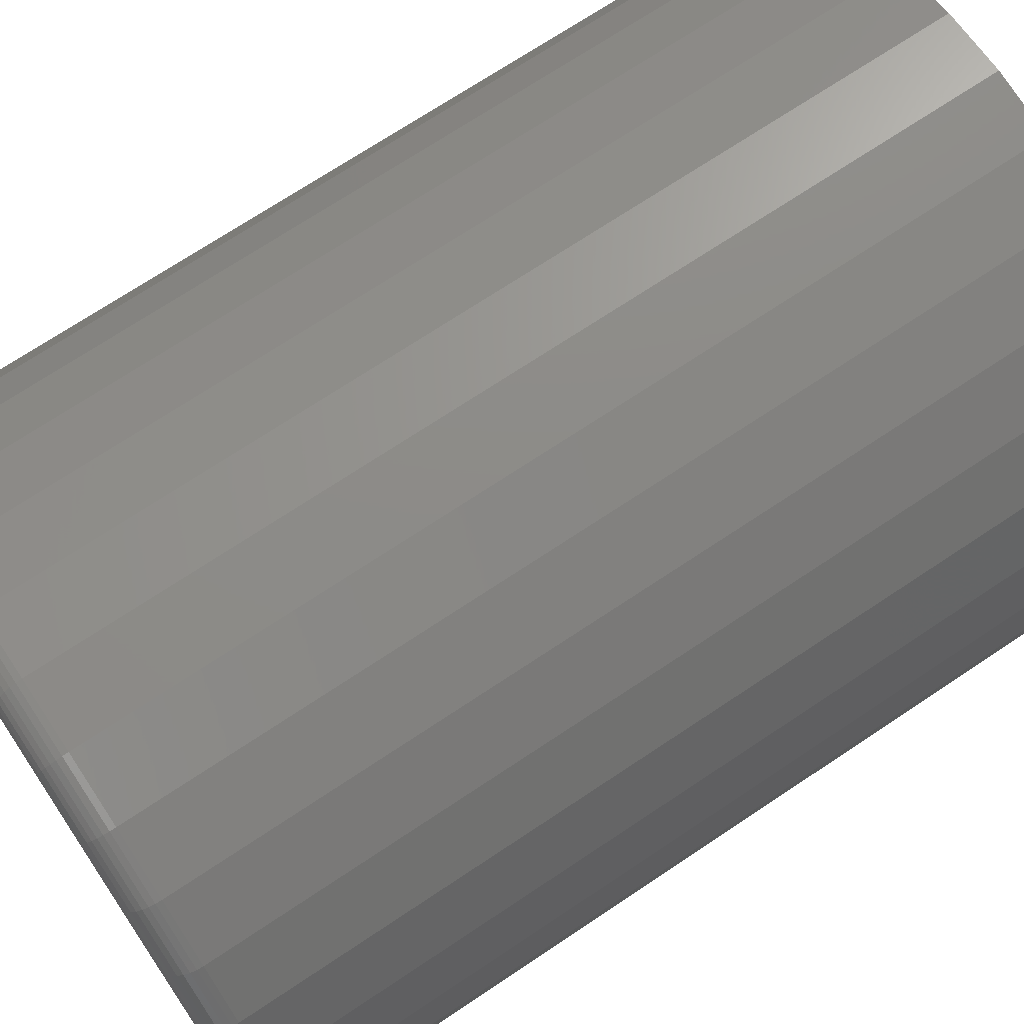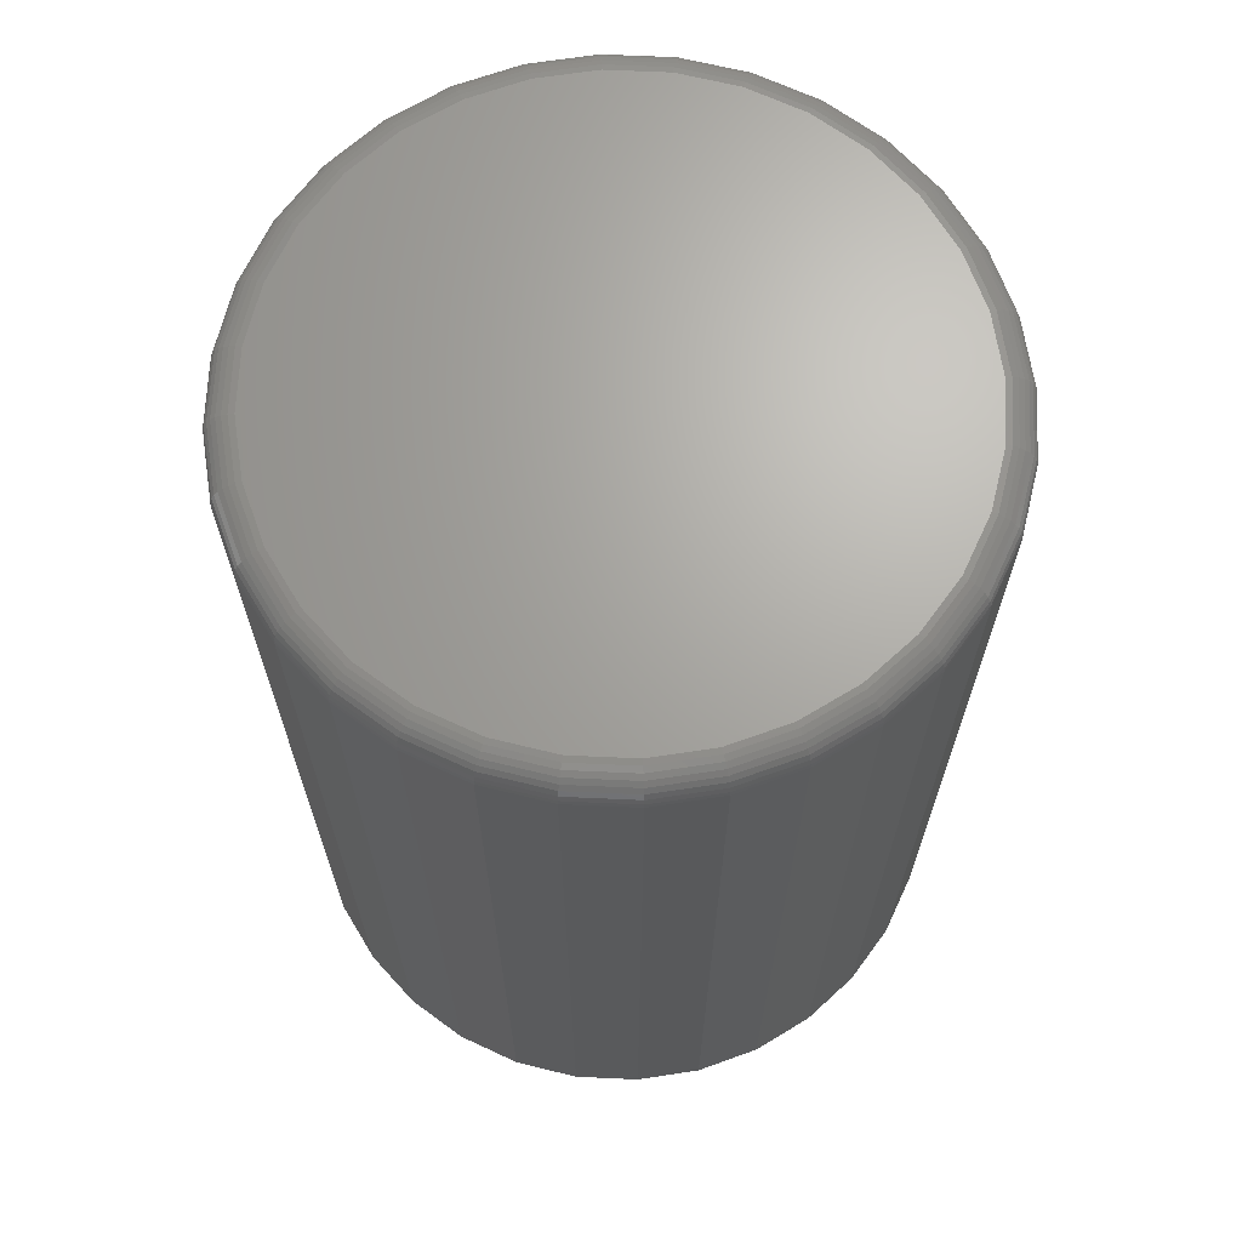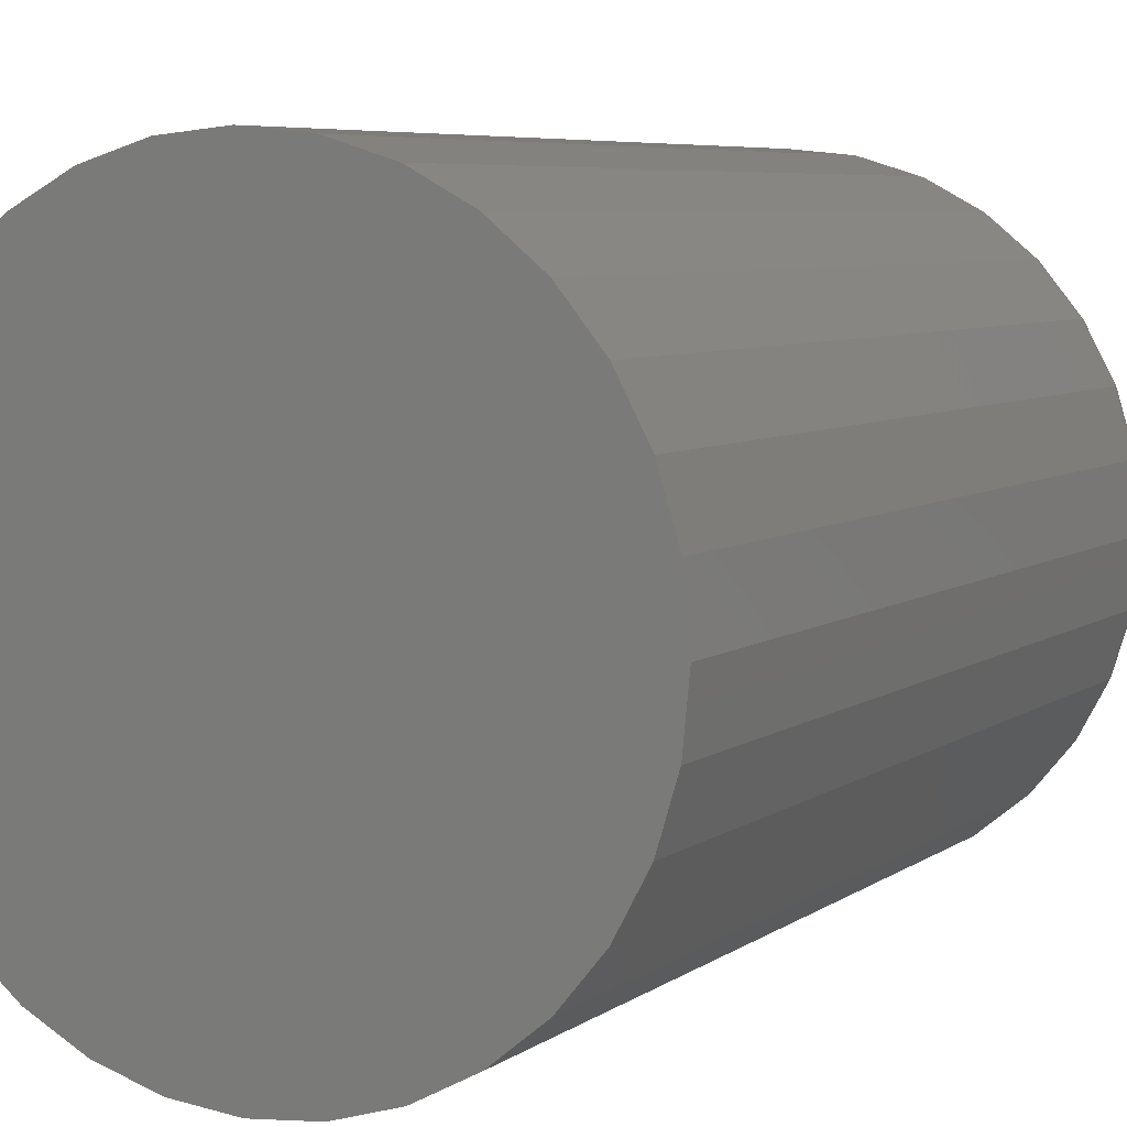
<metadata>
{"format":"stl","ext":"stl","renderer":"f3d","projection":"perspective","resolution":1024,"background":"white","views":[{"elev":71.5,"azim":56.3,"up":"+Y"},{"elev":67.4,"azim":98.2,"up":"+Z"},{"elev":6.2,"azim":-152.2,"up":"+Y"}]}
</metadata>
<code>
# stl→obj: 320 verts, 636 faces
v -0.04468 0.2416 0.75
v 0.05142 0.2416 0.75
v 0.003372 0.2463 0.75
v -0.09088 0.2276 0.75
v 0.09763 0.2276 0.75
v 0.09763 -0.2276 0.75
v -0.04468 -0.2416 0.75
v 0.05142 -0.2416 0.75
v 0.003372 -0.2463 0.75
v 0.1402 0.2048 0.75
v -0.1335 0.2048 0.75
v 0.1775 0.1742 0.75
v -0.1708 0.1742 0.75
v 0.2082 0.1368 0.75
v -0.2014 0.1368 0.75
v 0.2309 0.09425 0.75
v -0.2242 0.09425 0.75
v 0.2449 0.04805 0.75
v -0.2382 0.04805 0.75
v 0.2497 -2.852e-16 0.75
v -0.2429 -8.529e-17 0.75
v 0.2449 -0.04805 0.75
v -0.2382 -0.04805 0.75
v 0.2309 -0.09425 0.75
v -0.2242 -0.09425 0.75
v 0.2082 -0.1368 0.75
v -0.2014 -0.1368 0.75
v 0.1775 -0.1742 0.75
v -0.1708 -0.1742 0.75
v 0.1402 -0.2048 0.75
v -0.1335 -0.2048 0.75
v -0.09088 -0.2276 0.75
v 0.2731 0 0
v 0.2731 -3.056e-16 0.7266
v 0.2679 -0.05262 0
v 0.2679 -0.05262 0.7266
v 0.2526 -0.1032 0
v 0.2526 -0.1032 0.7266
v 0.2276 -0.1499 0
v 0.2276 -0.1499 0.7266
v 0.1941 -0.1907 0
v 0.1941 -0.1907 0.7266
v 0.1532 -0.2243 0
v 0.1532 -0.2243 0.7266
v 0.1066 -0.2492 0
v 0.1066 -0.2492 0.7266
v 0.05599 -0.2646 0
v 0.05599 -0.2646 0.7266
v 0.003372 -0.2697 0
v 0.003372 -0.2697 0.7266
v -0.04925 -0.2646 0
v -0.04925 -0.2646 0.7266
v -0.09985 -0.2492 0
v -0.09985 -0.2492 0.7266
v -0.1465 -0.2243 0
v -0.1465 -0.2243 0.7266
v -0.1874 -0.1907 0
v -0.1874 -0.1907 0.7266
v -0.2209 -0.1499 0
v -0.2209 -0.1499 0.7266
v -0.2458 -0.1032 0
v -0.2458 -0.1032 0.7266
v -0.2612 -0.05262 0
v -0.2612 -0.05262 0.7266
v -0.2664 3.303e-17 0
v -0.2664 3.303e-17 0.7266
v -0.2612 0.05262 0
v -0.2612 0.05262 0.7266
v -0.2458 0.1032 0
v -0.2458 0.1032 0.7266
v -0.2209 0.1499 0
v -0.2209 0.1499 0.7266
v -0.1874 0.1907 0
v -0.1874 0.1907 0.7266
v -0.1465 0.2243 0
v -0.1465 0.2243 0.7266
v -0.09985 0.2492 0
v -0.09985 0.2492 0.7266
v -0.04925 0.2646 0
v -0.04925 0.2646 0.7266
v 0.003372 0.2697 0
v 0.003372 0.2697 0.7266
v 0.05599 0.2646 0
v 0.05599 0.2646 0.7266
v 0.1066 0.2492 0
v 0.1066 0.2492 0.7266
v 0.1532 0.2243 0
v 0.1532 0.2243 0.7266
v 0.1941 0.1907 0
v 0.1941 0.1907 0.7266
v 0.2276 0.1499 0
v 0.2276 0.1499 0.7266
v 0.2526 0.1032 0
v 0.2526 0.1032 0.7266
v 0.2679 0.05262 0
v 0.2679 0.05262 0.7266
v -0.2475 -9.714e-17 0.7495
v -0.2427 0.04894 0.7495
v -0.2519 -9.714e-17 0.7482
v -0.247 0.0498 0.7482
v -0.2559 -9.714e-17 0.7461
v -0.251 0.05059 0.7461
v -0.2595 -8.327e-17 0.7431
v -0.2544 0.05128 0.7431
v -0.2624 -8.327e-17 0.7396
v -0.2573 0.05185 0.7396
v -0.2646 -8.327e-17 0.7355
v -0.2594 0.05227 0.7355
v -0.2659 -9.714e-17 0.7311
v -0.2607 0.05254 0.7311
v 0.2494 0.04894 0.7495
v 0.2542 -4.163e-16 0.7495
v 0.2537 0.0498 0.7482
v 0.2586 -4.163e-16 0.7482
v 0.2577 0.05059 0.7461
v 0.2627 -4.163e-16 0.7461
v 0.2612 0.05128 0.7431
v 0.2662 -4.441e-16 0.7431
v 0.2641 0.05185 0.7396
v 0.2692 -4.441e-16 0.7396
v 0.2662 0.05227 0.7355
v 0.2713 -4.441e-16 0.7355
v 0.2675 0.05254 0.7311
v 0.2727 -4.58e-16 0.7311
v 0.2351 0.096 0.7495
v 0.2392 0.09769 0.7482
v 0.243 0.09924 0.7461
v 0.2462 0.1006 0.7431
v 0.2489 0.1017 0.7396
v 0.2509 0.1025 0.7355
v 0.2522 0.1031 0.7311
v 0.212 0.1394 0.7495
v 0.2156 0.1418 0.7482
v 0.219 0.1441 0.7461
v 0.2219 0.146 0.7431
v 0.2244 0.1477 0.7396
v 0.2262 0.1489 0.7355
v 0.2273 0.1496 0.7311
v 0.1808 0.1774 0.7495
v 0.1839 0.1805 0.7482
v 0.1867 0.1834 0.7461
v 0.1893 0.1859 0.7431
v 0.1913 0.1879 0.7396
v 0.1928 0.1895 0.7355
v 0.1938 0.1904 0.7311
v 0.1427 0.2086 0.7495
v 0.1452 0.2122 0.7482
v 0.1474 0.2156 0.7461
v 0.1494 0.2186 0.7431
v 0.151 0.221 0.7396
v 0.1522 0.2228 0.7355
v 0.153 0.2239 0.7311
v 0.09938 0.2318 0.7495
v 0.1011 0.2358 0.7482
v 0.1026 0.2396 0.7461
v 0.104 0.2429 0.7431
v 0.1051 0.2456 0.7396
v 0.1059 0.2476 0.7355
v 0.1064 0.2488 0.7311
v 0.05231 0.2461 0.7495
v 0.05317 0.2504 0.7482
v 0.05396 0.2543 0.7461
v 0.05466 0.2578 0.7431
v 0.05522 0.2607 0.7396
v 0.05565 0.2628 0.7355
v 0.05591 0.2641 0.7311
v 0.003372 0.2509 0.7495
v 0.003372 0.2553 0.7482
v 0.003372 0.2593 0.7461
v 0.003372 0.2629 0.7431
v 0.003372 0.2658 0.7396
v 0.003372 0.268 0.7355
v 0.003372 0.2693 0.7311
v -0.04557 0.2461 0.7495
v -0.04643 0.2504 0.7482
v -0.04722 0.2543 0.7461
v -0.04791 0.2578 0.7431
v -0.04848 0.2607 0.7396
v -0.0489 0.2628 0.7355
v -0.04916 0.2641 0.7311
v -0.09263 0.2318 0.7495
v -0.09432 0.2358 0.7482
v -0.09587 0.2396 0.7461
v -0.09723 0.2429 0.7431
v -0.09834 0.2456 0.7396
v -0.09917 0.2476 0.7355
v -0.09968 0.2488 0.7311
v -0.136 0.2086 0.7495
v -0.1384 0.2122 0.7482
v -0.1407 0.2156 0.7461
v -0.1427 0.2186 0.7431
v -0.1443 0.221 0.7396
v -0.1455 0.2228 0.7355
v -0.1462 0.2239 0.7311
v -0.174 0.1774 0.7495
v -0.1771 0.1805 0.7482
v -0.18 0.1834 0.7461
v -0.1825 0.1859 0.7431
v -0.1846 0.1879 0.7396
v -0.1861 0.1895 0.7355
v -0.187 0.1904 0.7311
v -0.2052 0.1394 0.7495
v -0.2089 0.1418 0.7482
v -0.2122 0.1441 0.7461
v -0.2152 0.146 0.7431
v -0.2176 0.1477 0.7396
v -0.2194 0.1489 0.7355
v -0.2205 0.1496 0.7311
v -0.2284 0.096 0.7495
v -0.2325 0.09769 0.7482
v -0.2362 0.09924 0.7461
v -0.2395 0.1006 0.7431
v -0.2422 0.1017 0.7396
v -0.2442 0.1025 0.7355
v -0.2454 0.1031 0.7311
v 0.2494 -0.04894 0.7495
v 0.2537 -0.0498 0.7482
v 0.2577 -0.05059 0.7461
v 0.2612 -0.05128 0.7431
v 0.2641 -0.05185 0.7396
v 0.2662 -0.05227 0.7355
v 0.2675 -0.05254 0.7311
v -0.2427 -0.04894 0.7495
v -0.247 -0.0498 0.7482
v -0.251 -0.05059 0.7461
v -0.2544 -0.05128 0.7431
v -0.2573 -0.05185 0.7396
v -0.2594 -0.05227 0.7355
v -0.2607 -0.05254 0.7311
v -0.2284 -0.096 0.7495
v -0.2325 -0.09769 0.7482
v -0.2362 -0.09924 0.7461
v -0.2395 -0.1006 0.7431
v -0.2422 -0.1017 0.7396
v -0.2442 -0.1025 0.7355
v -0.2454 -0.1031 0.7311
v -0.2052 -0.1394 0.7495
v -0.2089 -0.1418 0.7482
v -0.2122 -0.1441 0.7461
v -0.2152 -0.146 0.7431
v -0.2176 -0.1477 0.7396
v -0.2194 -0.1489 0.7355
v -0.2205 -0.1496 0.7311
v -0.174 -0.1774 0.7495
v -0.1771 -0.1805 0.7482
v -0.18 -0.1834 0.7461
v -0.1825 -0.1859 0.7431
v -0.1846 -0.1879 0.7396
v -0.1861 -0.1895 0.7355
v -0.187 -0.1904 0.7311
v -0.136 -0.2086 0.7495
v -0.1384 -0.2122 0.7482
v -0.1407 -0.2156 0.7461
v -0.1427 -0.2186 0.7431
v -0.1443 -0.221 0.7396
v -0.1455 -0.2228 0.7355
v -0.1462 -0.2239 0.7311
v -0.09263 -0.2318 0.7495
v -0.09432 -0.2358 0.7482
v -0.09587 -0.2396 0.7461
v -0.09723 -0.2429 0.7431
v -0.09834 -0.2456 0.7396
v -0.09917 -0.2476 0.7355
v -0.09968 -0.2488 0.7311
v -0.04557 -0.2461 0.7495
v -0.04643 -0.2504 0.7482
v -0.04722 -0.2543 0.7461
v -0.04791 -0.2578 0.7431
v -0.04848 -0.2607 0.7396
v -0.0489 -0.2628 0.7355
v -0.04916 -0.2641 0.7311
v 0.003372 -0.2509 0.7495
v 0.003372 -0.2553 0.7482
v 0.003372 -0.2593 0.7461
v 0.003372 -0.2629 0.7431
v 0.003372 -0.2658 0.7396
v 0.003372 -0.268 0.7355
v 0.003372 -0.2693 0.7311
v 0.05231 -0.2461 0.7495
v 0.05317 -0.2504 0.7482
v 0.05396 -0.2543 0.7461
v 0.05466 -0.2578 0.7431
v 0.05522 -0.2607 0.7396
v 0.05565 -0.2628 0.7355
v 0.05591 -0.2641 0.7311
v 0.09938 -0.2318 0.7495
v 0.1011 -0.2358 0.7482
v 0.1026 -0.2396 0.7461
v 0.104 -0.2429 0.7431
v 0.1051 -0.2456 0.7396
v 0.1059 -0.2476 0.7355
v 0.1064 -0.2488 0.7311
v 0.1427 -0.2086 0.7495
v 0.1452 -0.2122 0.7482
v 0.1474 -0.2156 0.7461
v 0.1494 -0.2186 0.7431
v 0.151 -0.221 0.7396
v 0.1522 -0.2228 0.7355
v 0.153 -0.2239 0.7311
v 0.1808 -0.1774 0.7495
v 0.1839 -0.1805 0.7482
v 0.1867 -0.1834 0.7461
v 0.1893 -0.1859 0.7431
v 0.1913 -0.1879 0.7396
v 0.1928 -0.1895 0.7355
v 0.1938 -0.1904 0.7311
v 0.212 -0.1394 0.7495
v 0.2156 -0.1418 0.7482
v 0.219 -0.1441 0.7461
v 0.2219 -0.146 0.7431
v 0.2244 -0.1477 0.7396
v 0.2262 -0.1489 0.7355
v 0.2273 -0.1496 0.7311
v 0.2351 -0.096 0.7495
v 0.2392 -0.09769 0.7482
v 0.243 -0.09924 0.7461
v 0.2462 -0.1006 0.7431
v 0.2489 -0.1017 0.7396
v 0.2509 -0.1025 0.7355
v 0.2522 -0.1031 0.7311
f 1 2 3
f 2 1 4
f 2 4 5
f 6 7 8
f 8 7 9
f 5 4 10
f 10 4 11
f 10 11 12
f 12 11 13
f 12 13 14
f 14 13 15
f 14 15 16
f 16 15 17
f 16 17 18
f 18 17 19
f 18 19 20
f 20 19 21
f 20 21 22
f 22 21 23
f 22 23 24
f 24 23 25
f 24 25 26
f 26 25 27
f 26 27 28
f 28 27 29
f 28 29 30
f 30 29 31
f 30 31 6
f 6 31 32
f 6 32 7
f 33 34 35
f 35 34 36
f 35 36 37
f 37 36 38
f 37 38 39
f 39 38 40
f 39 40 41
f 41 40 42
f 41 42 43
f 43 42 44
f 43 44 45
f 45 44 46
f 45 46 47
f 47 46 48
f 47 48 49
f 49 48 50
f 49 50 51
f 51 50 52
f 51 52 53
f 53 52 54
f 53 54 55
f 55 54 56
f 55 56 57
f 57 56 58
f 57 58 59
f 59 58 60
f 59 60 61
f 61 60 62
f 61 62 63
f 63 62 64
f 63 64 65
f 65 64 66
f 65 66 67
f 67 66 68
f 67 68 69
f 69 68 70
f 69 70 71
f 71 70 72
f 71 72 73
f 73 72 74
f 73 74 75
f 75 74 76
f 75 76 77
f 77 76 78
f 77 78 79
f 79 78 80
f 79 80 81
f 81 80 82
f 81 82 83
f 83 82 84
f 83 84 85
f 85 84 86
f 85 86 87
f 87 86 88
f 87 88 89
f 89 88 90
f 89 90 91
f 91 90 92
f 91 92 93
f 93 92 94
f 93 94 95
f 95 94 96
f 95 96 33
f 33 96 34
f 21 19 97
f 97 19 98
f 97 98 99
f 99 98 100
f 99 100 101
f 101 100 102
f 101 102 103
f 103 102 104
f 103 104 105
f 105 104 106
f 105 106 107
f 107 106 108
f 107 108 109
f 109 108 110
f 109 110 66
f 66 110 68
f 18 20 111
f 111 20 112
f 111 112 113
f 113 112 114
f 113 114 115
f 115 114 116
f 115 116 117
f 117 116 118
f 117 118 119
f 119 118 120
f 119 120 121
f 121 120 122
f 121 122 123
f 123 122 124
f 123 124 96
f 96 124 34
f 16 18 125
f 125 18 111
f 125 111 126
f 126 111 113
f 126 113 127
f 127 113 115
f 127 115 128
f 128 115 117
f 128 117 129
f 129 117 119
f 129 119 130
f 130 119 121
f 130 121 131
f 131 121 123
f 131 123 94
f 94 123 96
f 14 16 132
f 132 16 125
f 132 125 133
f 133 125 126
f 133 126 134
f 134 126 127
f 134 127 135
f 135 127 128
f 135 128 136
f 136 128 129
f 136 129 137
f 137 129 130
f 137 130 138
f 138 130 131
f 138 131 92
f 92 131 94
f 12 14 139
f 139 14 132
f 139 132 140
f 140 132 133
f 140 133 141
f 141 133 134
f 141 134 142
f 142 134 135
f 142 135 143
f 143 135 136
f 143 136 144
f 144 136 137
f 144 137 145
f 145 137 138
f 145 138 90
f 90 138 92
f 10 12 146
f 146 12 139
f 146 139 147
f 147 139 140
f 147 140 148
f 148 140 141
f 148 141 149
f 149 141 142
f 149 142 150
f 150 142 143
f 150 143 151
f 151 143 144
f 151 144 152
f 152 144 145
f 152 145 88
f 88 145 90
f 5 10 153
f 153 10 146
f 153 146 154
f 154 146 147
f 154 147 155
f 155 147 148
f 155 148 156
f 156 148 149
f 156 149 157
f 157 149 150
f 157 150 158
f 158 150 151
f 158 151 159
f 159 151 152
f 159 152 86
f 86 152 88
f 2 5 160
f 160 5 153
f 160 153 161
f 161 153 154
f 161 154 162
f 162 154 155
f 162 155 163
f 163 155 156
f 163 156 164
f 164 156 157
f 164 157 165
f 165 157 158
f 165 158 166
f 166 158 159
f 166 159 84
f 84 159 86
f 3 2 167
f 167 2 160
f 167 160 168
f 168 160 161
f 168 161 169
f 169 161 162
f 169 162 170
f 170 162 163
f 170 163 171
f 171 163 164
f 171 164 172
f 172 164 165
f 172 165 173
f 173 165 166
f 173 166 82
f 82 166 84
f 1 3 174
f 174 3 167
f 174 167 175
f 175 167 168
f 175 168 176
f 176 168 169
f 176 169 177
f 177 169 170
f 177 170 178
f 178 170 171
f 178 171 179
f 179 171 172
f 179 172 180
f 180 172 173
f 180 173 80
f 80 173 82
f 4 1 181
f 181 1 174
f 181 174 182
f 182 174 175
f 182 175 183
f 183 175 176
f 183 176 184
f 184 176 177
f 184 177 185
f 185 177 178
f 185 178 186
f 186 178 179
f 186 179 187
f 187 179 180
f 187 180 78
f 78 180 80
f 11 4 188
f 188 4 181
f 188 181 189
f 189 181 182
f 189 182 190
f 190 182 183
f 190 183 191
f 191 183 184
f 191 184 192
f 192 184 185
f 192 185 193
f 193 185 186
f 193 186 194
f 194 186 187
f 194 187 76
f 76 187 78
f 13 11 195
f 195 11 188
f 195 188 196
f 196 188 189
f 196 189 197
f 197 189 190
f 197 190 198
f 198 190 191
f 198 191 199
f 199 191 192
f 199 192 200
f 200 192 193
f 200 193 201
f 201 193 194
f 201 194 74
f 74 194 76
f 15 13 202
f 202 13 195
f 202 195 203
f 203 195 196
f 203 196 204
f 204 196 197
f 204 197 205
f 205 197 198
f 205 198 206
f 206 198 199
f 206 199 207
f 207 199 200
f 207 200 208
f 208 200 201
f 208 201 72
f 72 201 74
f 17 15 209
f 209 15 202
f 209 202 210
f 210 202 203
f 210 203 211
f 211 203 204
f 211 204 212
f 212 204 205
f 212 205 213
f 213 205 206
f 213 206 214
f 214 206 207
f 214 207 215
f 215 207 208
f 215 208 70
f 70 208 72
f 19 17 98
f 98 17 209
f 98 209 100
f 100 209 210
f 100 210 102
f 102 210 211
f 102 211 104
f 104 211 212
f 104 212 106
f 106 212 213
f 106 213 108
f 108 213 214
f 108 214 110
f 110 214 215
f 110 215 68
f 68 215 70
f 20 22 112
f 112 22 216
f 112 216 114
f 114 216 217
f 114 217 116
f 116 217 218
f 116 218 118
f 118 218 219
f 118 219 120
f 120 219 220
f 120 220 122
f 122 220 221
f 122 221 124
f 124 221 222
f 124 222 34
f 34 222 36
f 23 21 223
f 223 21 97
f 223 97 224
f 224 97 99
f 224 99 225
f 225 99 101
f 225 101 226
f 226 101 103
f 226 103 227
f 227 103 105
f 227 105 228
f 228 105 107
f 228 107 229
f 229 107 109
f 229 109 64
f 64 109 66
f 25 23 230
f 230 23 223
f 230 223 231
f 231 223 224
f 231 224 232
f 232 224 225
f 232 225 233
f 233 225 226
f 233 226 234
f 234 226 227
f 234 227 235
f 235 227 228
f 235 228 236
f 236 228 229
f 236 229 62
f 62 229 64
f 27 25 237
f 237 25 230
f 237 230 238
f 238 230 231
f 238 231 239
f 239 231 232
f 239 232 240
f 240 232 233
f 240 233 241
f 241 233 234
f 241 234 242
f 242 234 235
f 242 235 243
f 243 235 236
f 243 236 60
f 60 236 62
f 29 27 244
f 244 27 237
f 244 237 245
f 245 237 238
f 245 238 246
f 246 238 239
f 246 239 247
f 247 239 240
f 247 240 248
f 248 240 241
f 248 241 249
f 249 241 242
f 249 242 250
f 250 242 243
f 250 243 58
f 58 243 60
f 31 29 251
f 251 29 244
f 251 244 252
f 252 244 245
f 252 245 253
f 253 245 246
f 253 246 254
f 254 246 247
f 254 247 255
f 255 247 248
f 255 248 256
f 256 248 249
f 256 249 257
f 257 249 250
f 257 250 56
f 56 250 58
f 32 31 258
f 258 31 251
f 258 251 259
f 259 251 252
f 259 252 260
f 260 252 253
f 260 253 261
f 261 253 254
f 261 254 262
f 262 254 255
f 262 255 263
f 263 255 256
f 263 256 264
f 264 256 257
f 264 257 54
f 54 257 56
f 7 32 265
f 265 32 258
f 265 258 266
f 266 258 259
f 266 259 267
f 267 259 260
f 267 260 268
f 268 260 261
f 268 261 269
f 269 261 262
f 269 262 270
f 270 262 263
f 270 263 271
f 271 263 264
f 271 264 52
f 52 264 54
f 9 7 272
f 272 7 265
f 272 265 273
f 273 265 266
f 273 266 274
f 274 266 267
f 274 267 275
f 275 267 268
f 275 268 276
f 276 268 269
f 276 269 277
f 277 269 270
f 277 270 278
f 278 270 271
f 278 271 50
f 50 271 52
f 8 9 279
f 279 9 272
f 279 272 280
f 280 272 273
f 280 273 281
f 281 273 274
f 281 274 282
f 282 274 275
f 282 275 283
f 283 275 276
f 283 276 284
f 284 276 277
f 284 277 285
f 285 277 278
f 285 278 48
f 48 278 50
f 6 8 286
f 286 8 279
f 286 279 287
f 287 279 280
f 287 280 288
f 288 280 281
f 288 281 289
f 289 281 282
f 289 282 290
f 290 282 283
f 290 283 291
f 291 283 284
f 291 284 292
f 292 284 285
f 292 285 46
f 46 285 48
f 30 6 293
f 293 6 286
f 293 286 294
f 294 286 287
f 294 287 295
f 295 287 288
f 295 288 296
f 296 288 289
f 296 289 297
f 297 289 290
f 297 290 298
f 298 290 291
f 298 291 299
f 299 291 292
f 299 292 44
f 44 292 46
f 28 30 300
f 300 30 293
f 300 293 301
f 301 293 294
f 301 294 302
f 302 294 295
f 302 295 303
f 303 295 296
f 303 296 304
f 304 296 297
f 304 297 305
f 305 297 298
f 305 298 306
f 306 298 299
f 306 299 42
f 42 299 44
f 26 28 307
f 307 28 300
f 307 300 308
f 308 300 301
f 308 301 309
f 309 301 302
f 309 302 310
f 310 302 303
f 310 303 311
f 311 303 304
f 311 304 312
f 312 304 305
f 312 305 313
f 313 305 306
f 313 306 40
f 40 306 42
f 24 26 314
f 314 26 307
f 314 307 315
f 315 307 308
f 315 308 316
f 316 308 309
f 316 309 317
f 317 309 310
f 317 310 318
f 318 310 311
f 318 311 319
f 319 311 312
f 319 312 320
f 320 312 313
f 320 313 38
f 38 313 40
f 22 24 216
f 216 24 314
f 216 314 217
f 217 314 315
f 217 315 218
f 218 315 316
f 218 316 219
f 219 316 317
f 219 317 220
f 220 317 318
f 220 318 221
f 221 318 319
f 221 319 222
f 222 319 320
f 222 320 36
f 36 320 38
f 81 83 79
f 49 51 47
f 47 51 53
f 47 53 45
f 45 53 55
f 45 55 43
f 43 55 57
f 43 57 41
f 41 57 59
f 41 59 39
f 39 59 61
f 39 61 37
f 37 61 63
f 37 63 35
f 35 63 65
f 35 65 33
f 33 65 67
f 33 67 95
f 95 67 69
f 95 69 93
f 93 69 71
f 93 71 91
f 91 71 73
f 91 73 89
f 89 73 75
f 89 75 87
f 87 75 77
f 87 77 85
f 85 77 79
f 85 79 83

</code>
